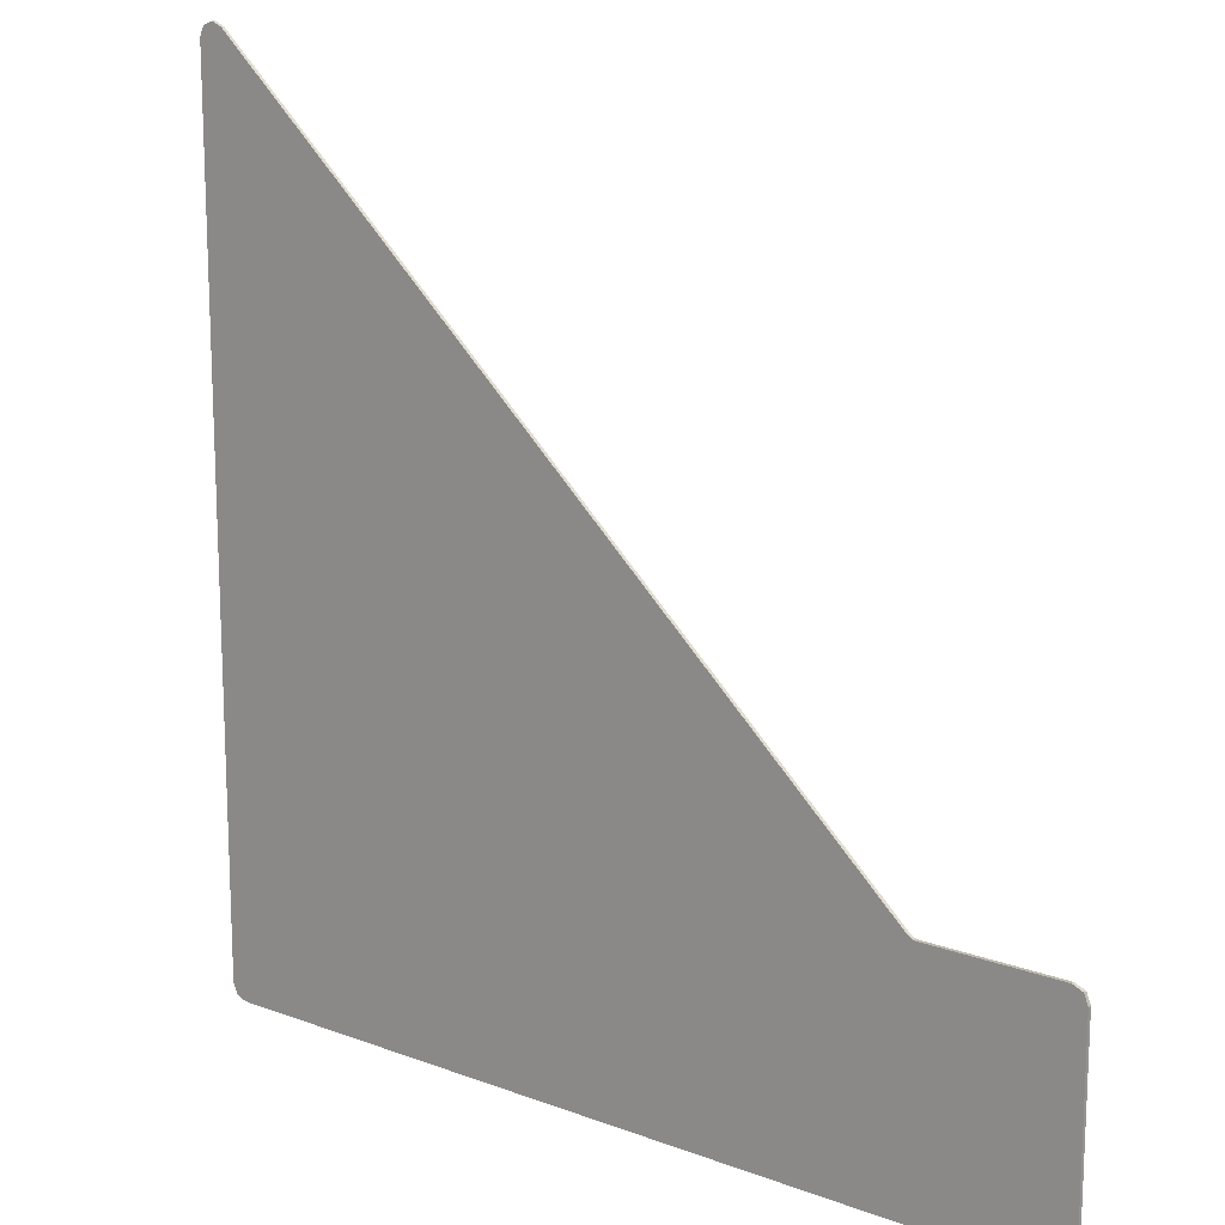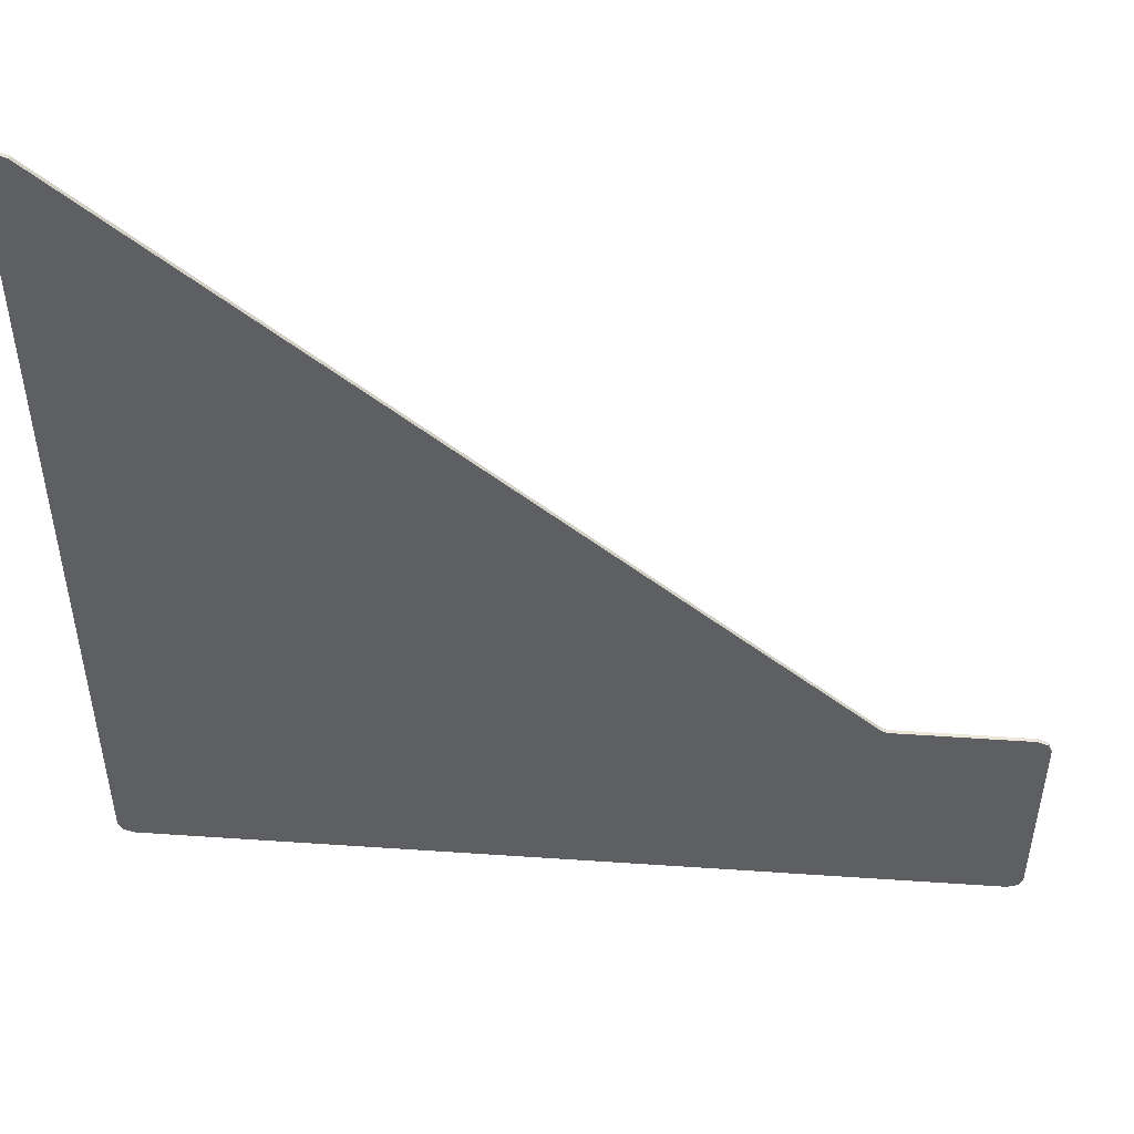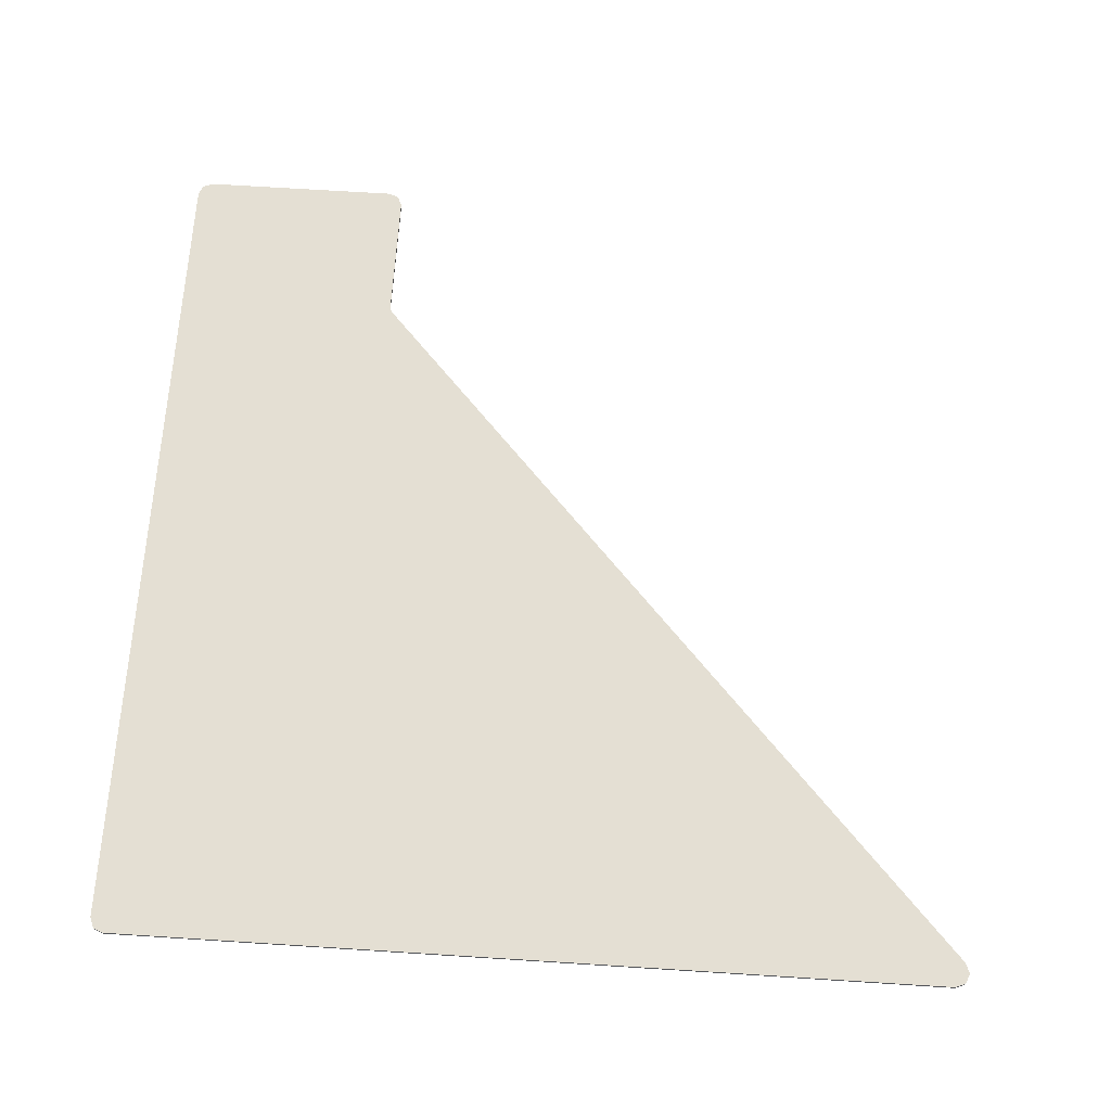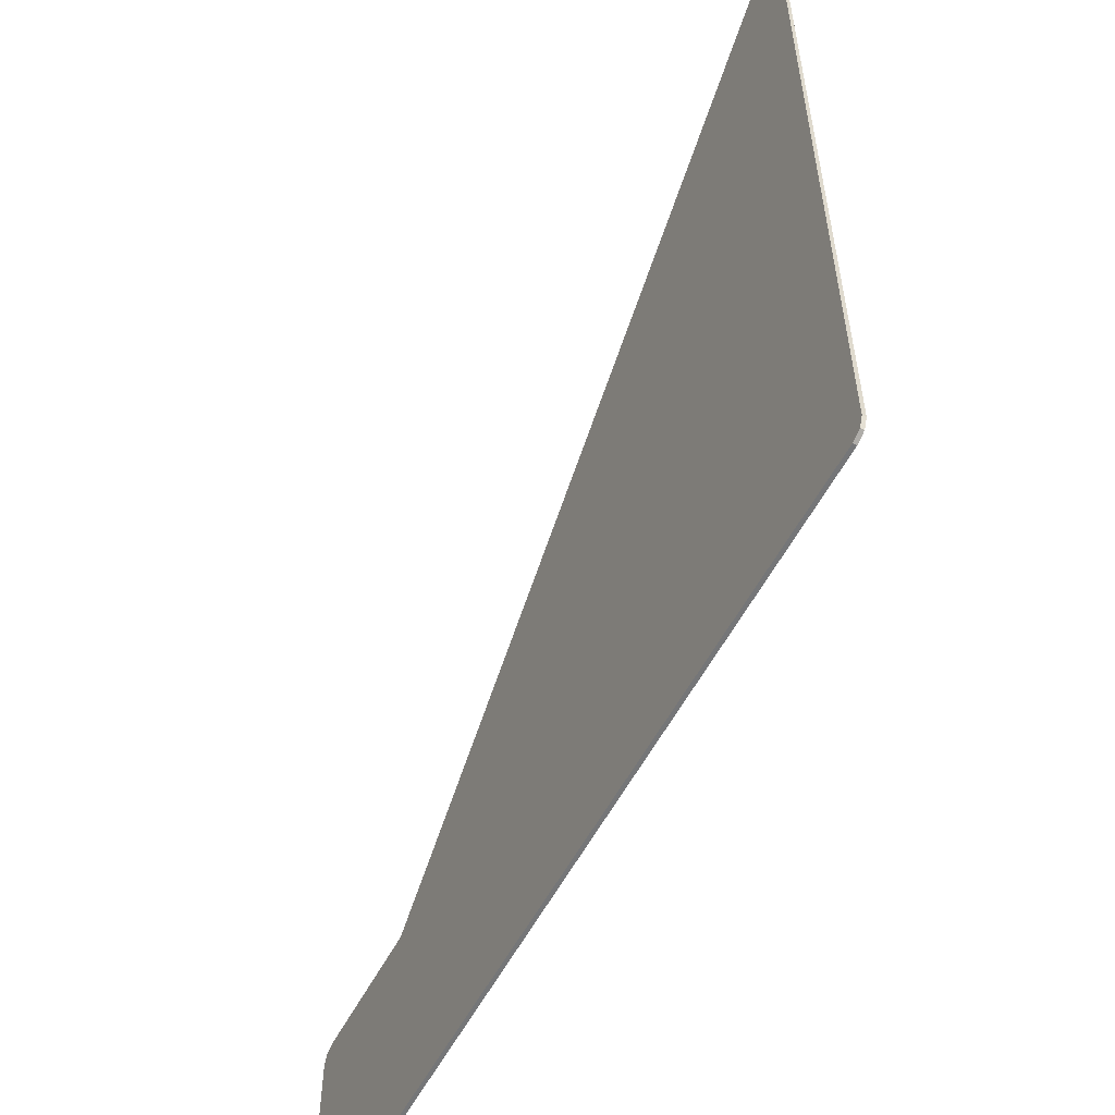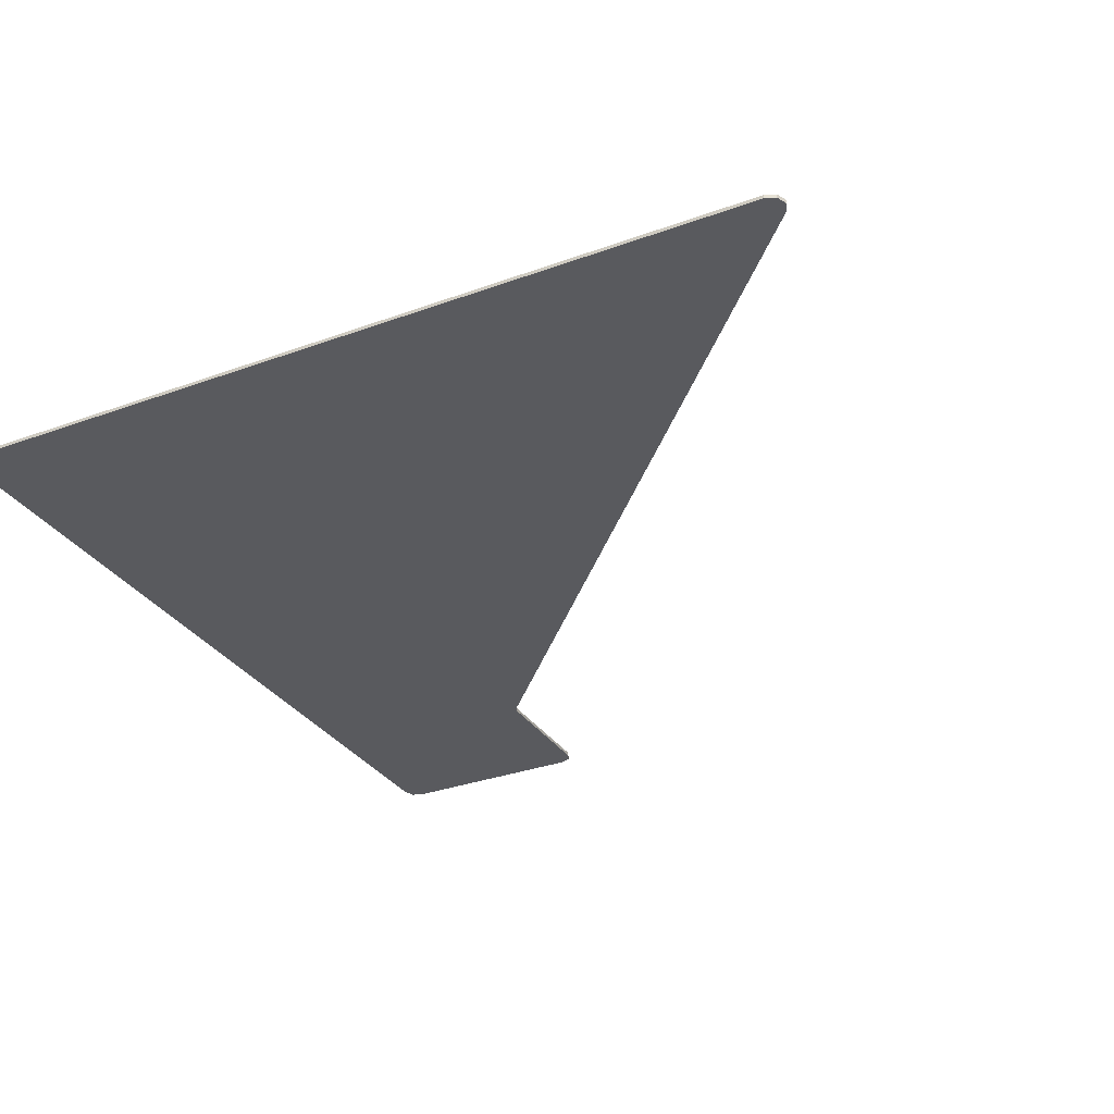
<metadata>
{"format":"obj","ext":"obj","renderer":"f3d","projection":"perspective","resolution":1024,"background":"white","views":[{"elev":15.4,"azim":38.4,"up":"+Z"},{"elev":50.0,"azim":4.3,"up":"+Z"},{"elev":66.7,"azim":-86.3,"up":"+Y"},{"elev":-56.8,"azim":-117.5,"up":"+Z"},{"elev":-31.4,"azim":-62.6,"up":"+Y"}]}
</metadata>
<code>
v 0.9935 -0.0125 -0.6996
v 1 -0.0125 -0.7
v 0.95 -0.0125 -0.7
v 0.9871 -0.0125 -0.6983
v 0.9935 -0.0125 -0.6996
v 0.95 -0.0125 -0.7
v 0.9809 -0.0125 -0.6962
v 0.9871 -0.0125 -0.6983
v 0.95 -0.0125 -0.7
v 0.975 -0.0125 -0.6933
v 0.9809 -0.0125 -0.6962
v 0.95 -0.0125 -0.7
v 0.9696 -0.0125 -0.6897
v 0.975 -0.0125 -0.6933
v 0.95 -0.0125 -0.7
v 0.9646 -0.0125 -0.6854
v 0.9696 -0.0125 -0.6897
v 0.95 -0.0125 -0.7
v -1.485 -0.0125 1.485
v -1.45 -0.0125 1.5
v -1.415 -0.0125 1.485
v -1.5 -0.0125 1.45
v 1.45 -0.0125 -0.7
v 1.485 -0.0125 -0.7146
v 1.5 -0.0125 -0.75
v 1.45 -0.0125 -1.5
v 1.485 -0.0125 -1.485
v 1.5 -0.0125 -1.45
v -1.45 -0.0125 -1.5
v -1.485 -0.0125 -1.485
v -1.5 -0.0125 -1.45
v -1.5 -0.0125 -1.45
v -1.5 -0.0125 1.45
v -1.415 -0.0125 1.485
v -1.45 -0.0125 -1.5
v -1.415 -0.0125 1.485
v 0.9646 -0.0125 -0.6854
v 0.95 -0.0125 -0.7
v -1.45 -0.0125 -1.5
v 1.5 -0.0125 -0.75
v 1.5 -0.0125 -1.45
v 1.45 -0.0125 -1.5
v 1.45 -0.0125 -0.7
v 1.45 -0.0125 -1.5
v 1 -0.0125 -0.7
v 1.45 -0.0125 -0.7
v 1 -0.0125 -0.7
v 1.45 -0.0125 -1.5
v -1.45 -0.0125 -1.5
v 0.95 -0.0125 -0.7
v -1.485 0 1.485
v -1.5 0 1.45
v -1.5 -0.0125 1.45
v -1.485 -0.0125 1.485
v -1.45 0 1.5
v -1.485 0 1.485
v -1.485 -0.0125 1.485
v -1.45 -0.0125 1.5
v -1.415 0 1.485
v -1.45 0 1.5
v -1.45 -0.0125 1.5
v -1.415 -0.0125 1.485
v 0.9935 -0.0125 -0.6996
v 0.9935 0 -0.6996
v 1 0 -0.7
v 1 -0.0125 -0.7
v 0.9871 -0.0125 -0.6983
v 0.9871 0 -0.6983
v 0.9935 0 -0.6996
v 0.9935 -0.0125 -0.6996
v 0.9809 -0.0125 -0.6962
v 0.9809 0 -0.6962
v 0.9871 0 -0.6983
v 0.9871 -0.0125 -0.6983
v 0.975 -0.0125 -0.6933
v 0.975 0 -0.6933
v 0.9809 0 -0.6962
v 0.9809 -0.0125 -0.6962
v 0.9696 -0.0125 -0.6897
v 0.9696 0 -0.6897
v 0.975 0 -0.6933
v 0.975 -0.0125 -0.6933
v 0.9646 -0.0125 -0.6854
v 0.9646 0 -0.6854
v 0.9696 0 -0.6897
v 0.9696 -0.0125 -0.6897
v 1.485 0 -0.7146
v 1.45 0 -0.7
v 1.45 -0.0125 -0.7
v 1.485 -0.0125 -0.7146
v 1.5 0 -0.75
v 1.485 0 -0.7146
v 1.485 -0.0125 -0.7146
v 1.5 -0.0125 -0.75
v 1.485 0 -1.485
v 1.45 0 -1.5
v 1.45 -0.0125 -1.5
v 1.485 -0.0125 -1.485
v 1.5 0 -1.45
v 1.485 0 -1.485
v 1.485 -0.0125 -1.485
v 1.5 -0.0125 -1.45
v -1.485 0 -1.485
v -1.45 0 -1.5
v -1.45 -0.0125 -1.5
v -1.485 -0.0125 -1.485
v -1.5 0 -1.45
v -1.485 0 -1.485
v -1.485 -0.0125 -1.485
v -1.5 -0.0125 -1.45
v 0.9935 0 -0.6996
v 1 0 -0.7
v 0.95 0 -0.7
v 0.9871 0 -0.6983
v 0.9935 0 -0.6996
v 0.95 0 -0.7
v 0.9809 0 -0.6962
v 0.9871 0 -0.6983
v 0.95 0 -0.7
v 0.975 0 -0.6933
v 0.9809 0 -0.6962
v 0.95 0 -0.7
v 0.9696 0 -0.6897
v 0.975 0 -0.6933
v 0.95 0 -0.7
v 0.9646 0 -0.6854
v 0.9696 0 -0.6897
v 0.95 0 -0.7
v -1.485 0 1.485
v -1.45 0 1.5
v -1.415 0 1.485
v -1.5 0 1.45
v 1.45 0 -0.7
v 1.485 0 -0.7146
v 1.5 0 -0.75
v 1.45 0 -1.5
v 1.485 0 -1.485
v 1.5 0 -1.45
v -1.45 0 -1.5
v -1.485 0 -1.485
v -1.5 0 -1.45
v -1.415 -0.0125 1.485
v -1.415 0 1.485
v 0.9646 0 -0.6854
v 0.9646 -0.0125 -0.6854
v 1 -0.0125 -0.7
v 1 0 -0.7
v 1.45 0 -0.7
v 1.45 -0.0125 -0.7
v 1.5 -0.0125 -0.75
v 1.5 0 -0.75
v 1.5 0 -1.45
v 1.5 -0.0125 -1.45
v -1.5 0 -1.45
v -1.5 0 1.45
v -1.5 -0.0125 1.45
v -1.5 -0.0125 -1.45
v 1.45 -0.0125 -1.5
v 1.45 0 -1.5
v -1.45 0 -1.5
v -1.45 -0.0125 -1.5
v -1.415 0 1.485
v -1.5 0 1.45
v -1.5 0 -1.45
v -1.45 0 -1.5
v 0.95 0 -0.7
v 0.9646 0 -0.6854
v -1.415 0 1.485
v -1.45 0 -1.5
v 1.45 0 -1.5
v 1.5 0 -1.45
v 1.5 0 -0.75
v 1.45 0 -0.7
v -1.45 0 -1.5
v 1.45 0 -1.5
v 1 0 -0.7
v 0.95 0 -0.7
v 1 0 -0.7
v 1.45 0 -1.5
v 1.45 0 -0.7
g mesh3033294
f 1 3 2
f 4 6 5
f 7 9 8
f 10 12 11
f 13 15 14
f 16 18 17
g mesh3033296
f 19 21 20
f 21 19 22
g mesh3033298
f 23 25 24
g mesh3033300
f 26 27 28
g mesh3033302
f 29 31 30
f 32 34 33
f 34 32 35
f 36 38 37
f 38 36 39
f 40 42 41
f 42 40 43
f 44 46 45
f 47 49 48
f 49 47 50
g mesh3033305
f 51 52 53
f 53 54 51
f 55 56 57
f 57 58 55
f 59 60 61
f 61 62 59
g mesh3033307
f 63 65 64
f 65 63 66
f 67 69 68
f 69 67 70
f 71 73 72
f 73 71 74
f 75 77 76
f 77 75 78
f 79 81 80
f 81 79 82
f 83 85 84
f 85 83 86
g mesh3033309
f 87 88 89
f 89 90 87
f 91 92 93
f 93 94 91
g mesh3033311
f 95 97 96
f 97 95 98
f 99 101 100
f 101 99 102
g mesh3033313
f 103 104 105
f 105 106 103
f 107 108 109
f 109 110 107
g mesh3033315
f 111 112 113
f 114 115 116
f 117 118 119
f 120 121 122
f 123 124 125
f 126 127 128
g mesh3033317
f 129 130 131
f 131 132 129
g mesh3033319
f 133 134 135
g mesh3033321
f 136 138 137
g mesh3033323
f 139 140 141
f 142 144 143
f 144 142 145
f 146 148 147
f 148 146 149
f 150 152 151
f 152 150 153
f 154 156 155
f 156 154 157
f 158 160 159
f 160 158 161
f 162 164 163
f 164 162 165
f 166 168 167
f 168 166 169
f 170 172 171
f 172 170 173
f 174 176 175
f 176 174 177
f 178 180 179

</code>
